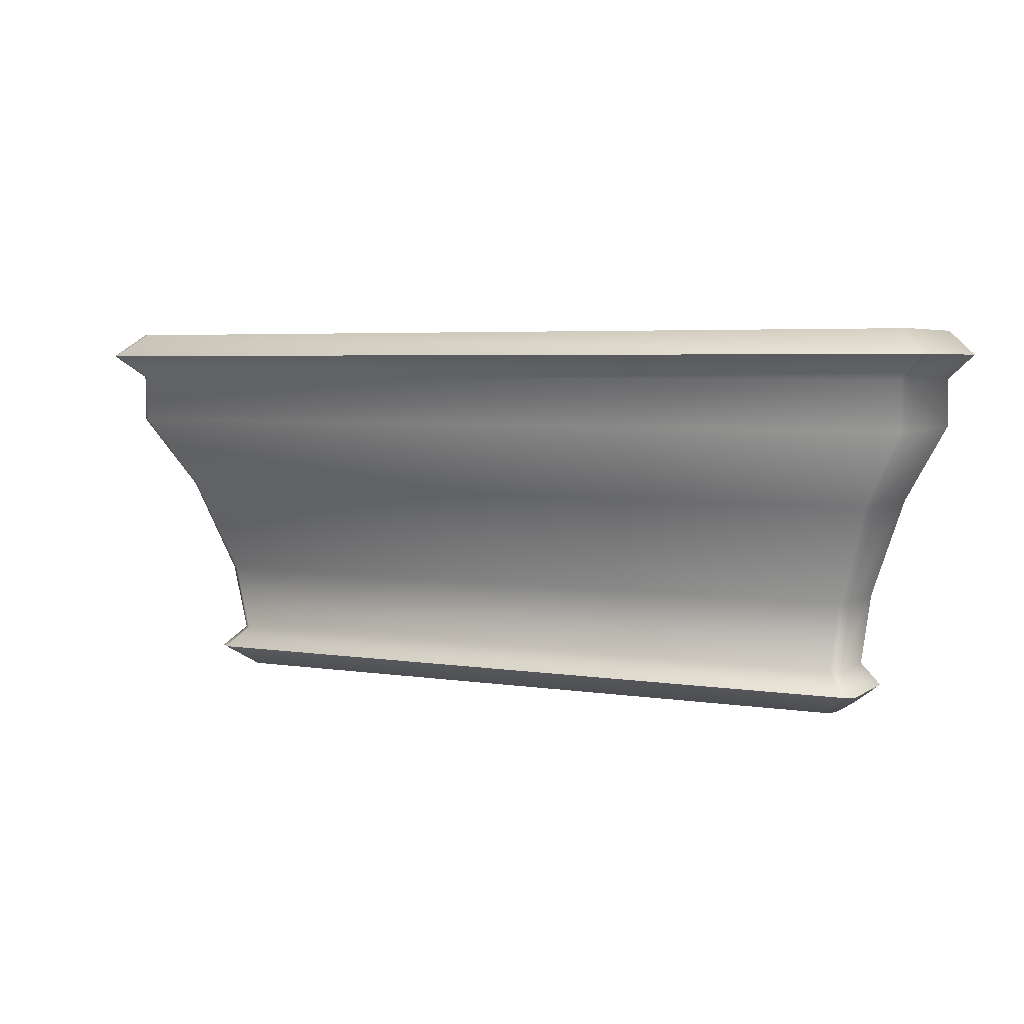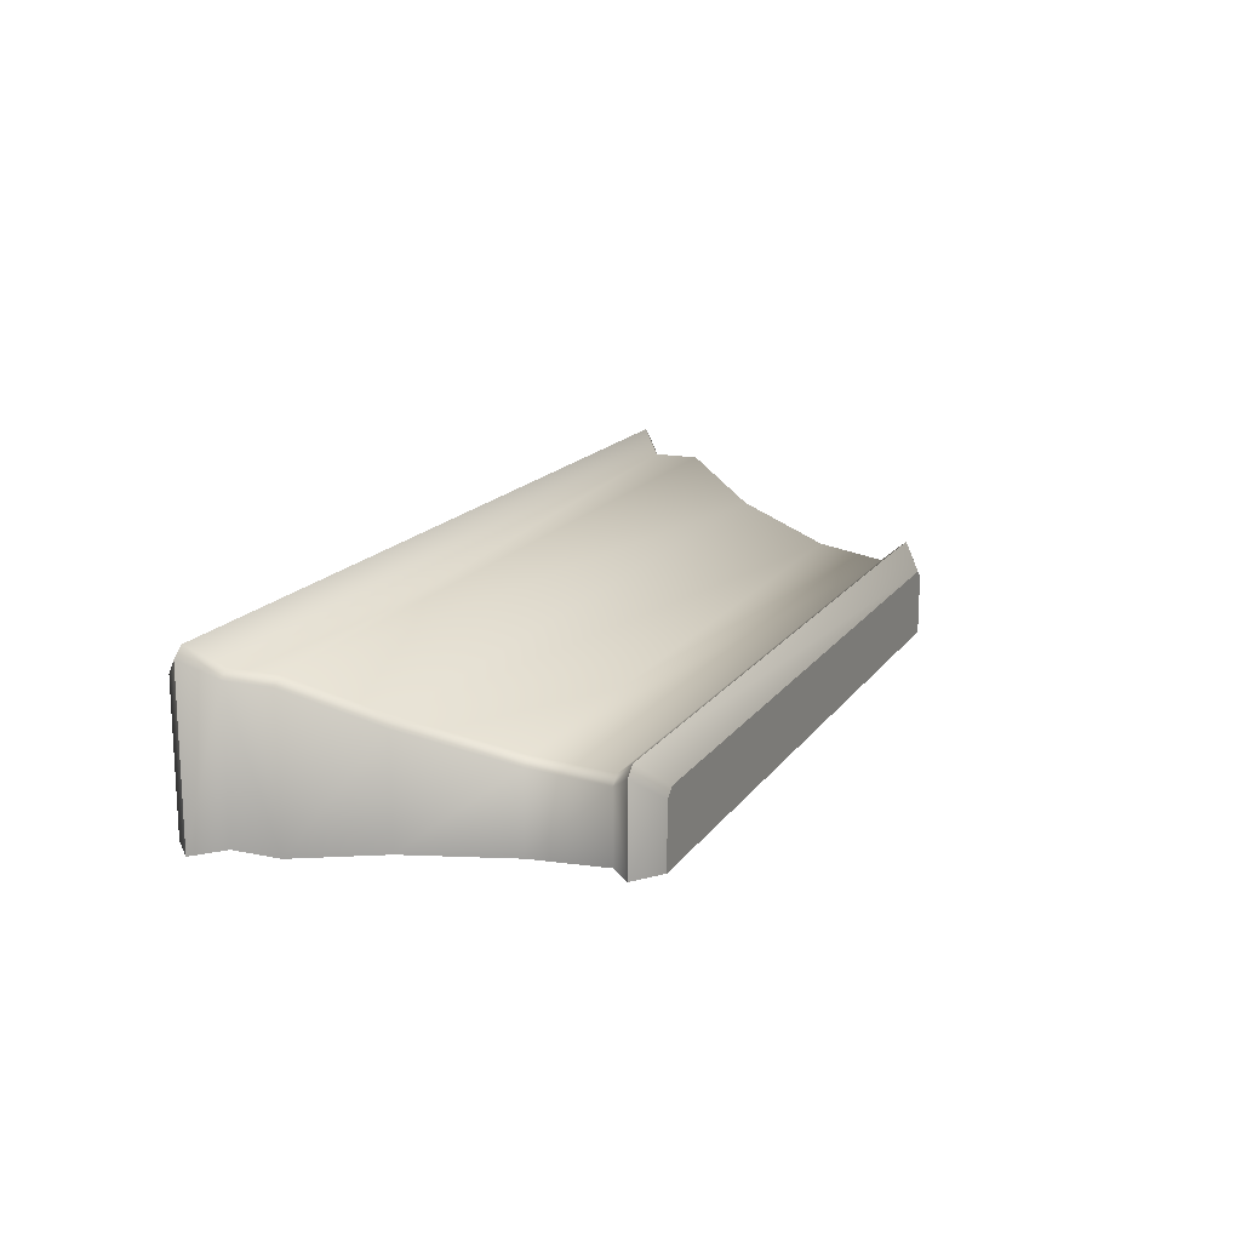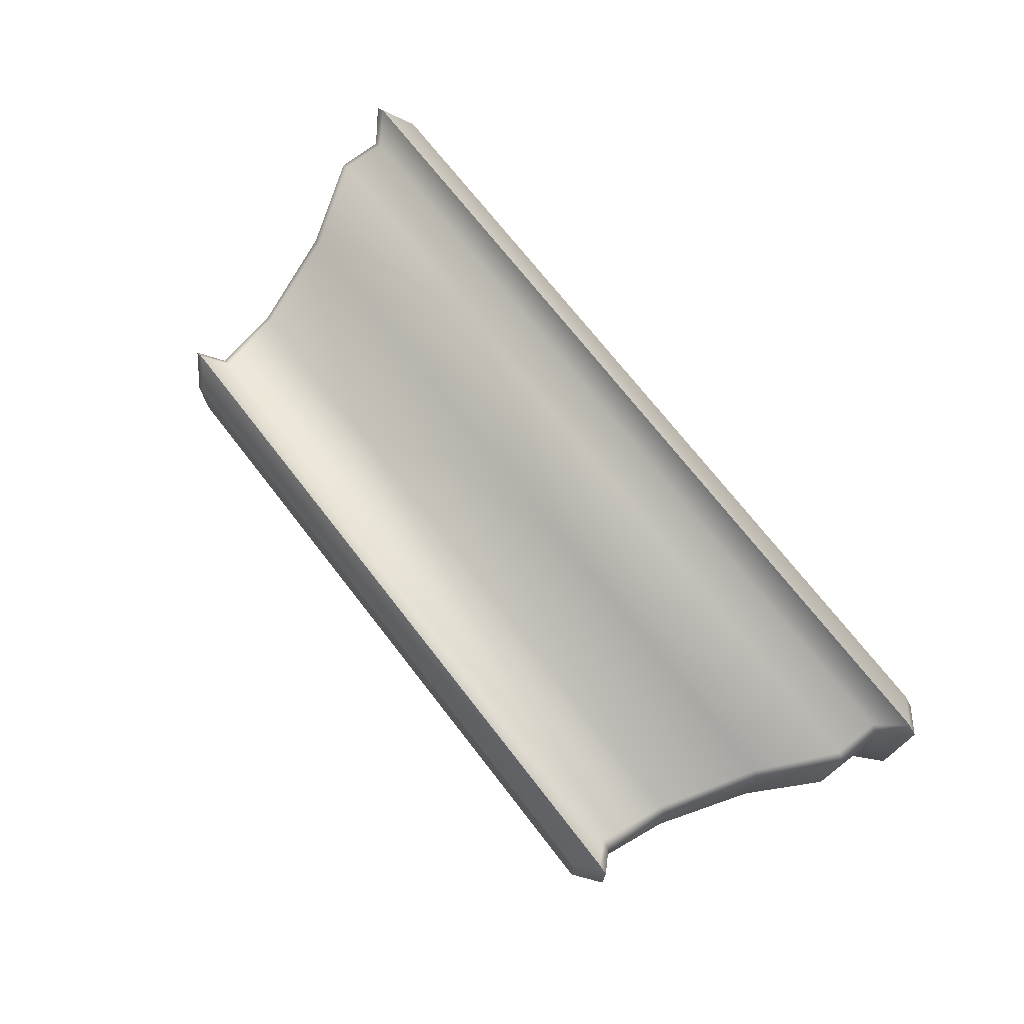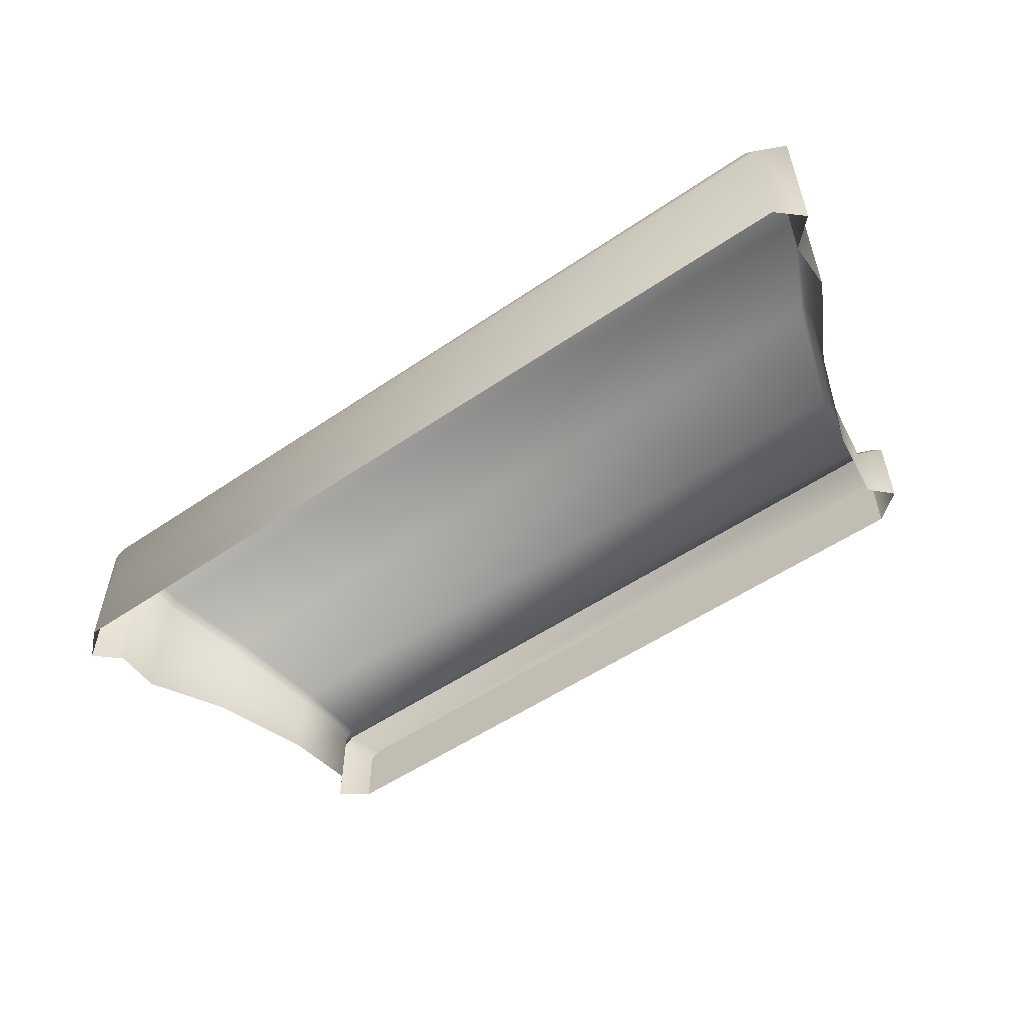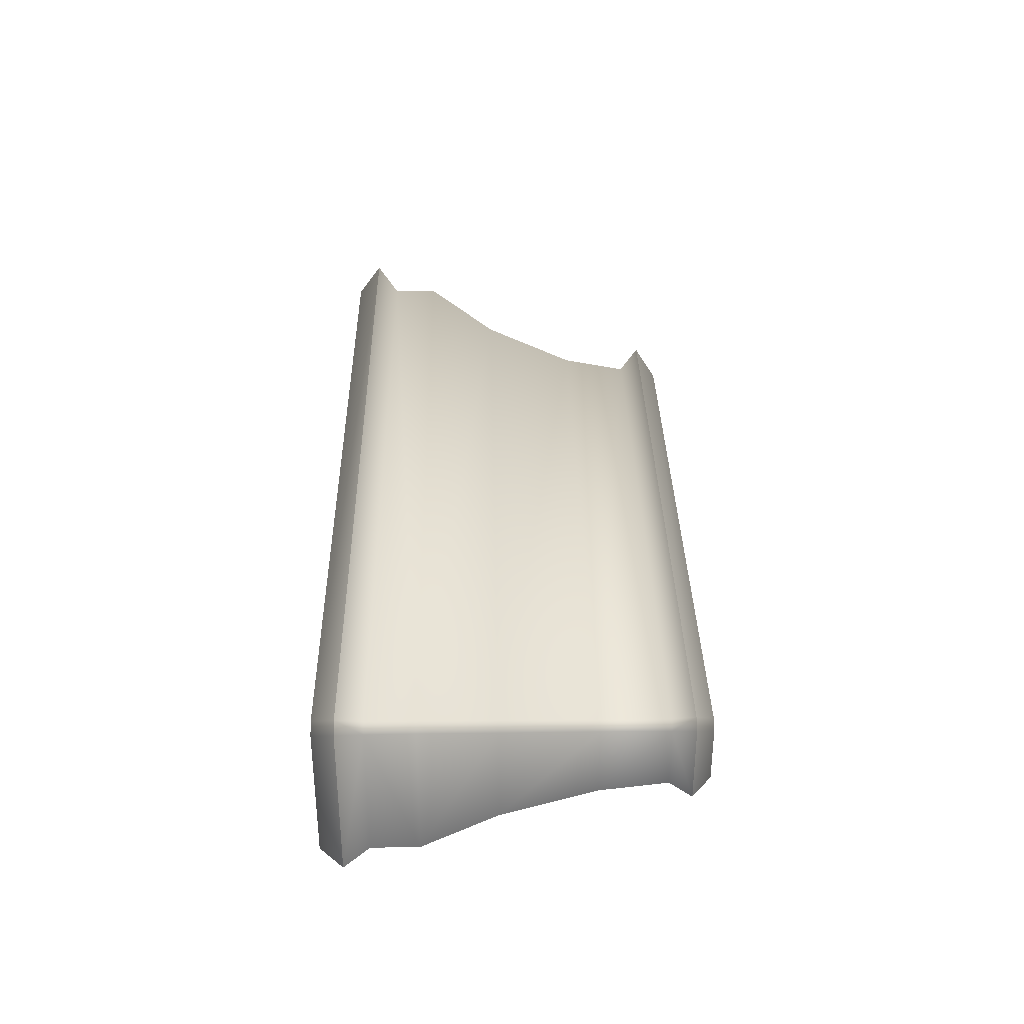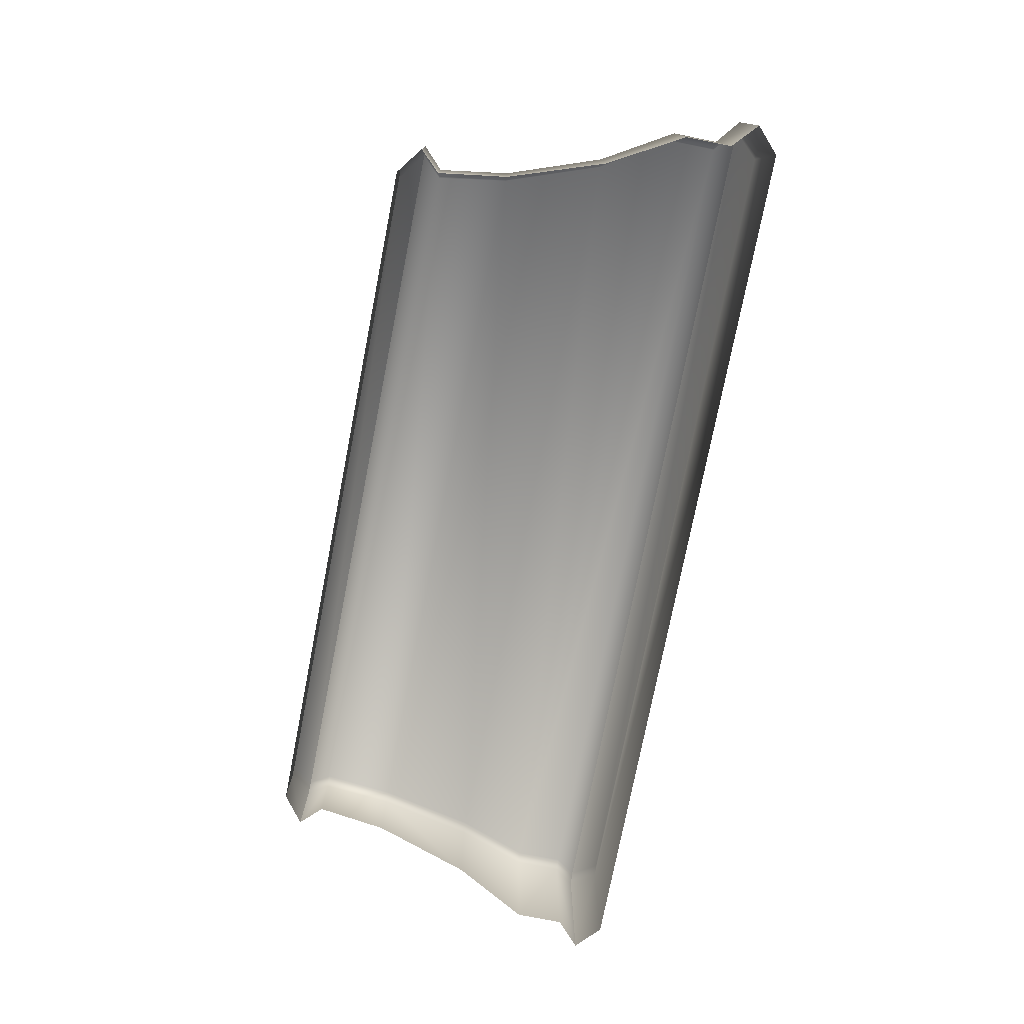
<metadata>
{"format":"obj","ext":"obj","renderer":"f3d","projection":"perspective","resolution":1024,"background":"white","views":[{"elev":4.5,"azim":27.3,"up":"+Y"},{"elev":16.3,"azim":-66.7,"up":"+Z"},{"elev":72.2,"azim":52.1,"up":"+Z"},{"elev":-54.1,"azim":-144.1,"up":"+Z"},{"elev":33.5,"azim":-91.1,"up":"+Z"},{"elev":-76.3,"azim":78.9,"up":"+Z"}]}
</metadata>
<code>
o sponza_87
v -97.36 66.04 -64.14
v -103.8 66.04 -64.14
v -103.8 66.04 -64.7
v -97.36 66.04 -64.7
v -97.44 66.04 -64.07
v -103.7 66.04 -64.07
v -97.29 66.42 -64.09
v -97.29 66.42 -64.7
v -97.2 67.07 -64.7
v -97.2 67.07 -64
v -97.37 66.42 -64.01
v -97.28 67.07 -63.94
v -103.9 67.07 -63.94
v -103.8 66.42 -64.01
v -96.6 69.1 -63.34
v -104.6 69.1 -63.34
v -104.6 68.66 -63.34
v -96.59 68.66 -63.34
v -104.7 69.1 -63.41
v -104.7 69.1 -64.7
v -104.7 68.66 -64.7
v -104.7 68.66 -63.41
v -97.1 66.23 -64.7
v -97.1 66.23 -63.93
v -97.2 66.23 -63.85
v -104 66.23 -63.85
v -96.51 69.1 -63.41
v -96.51 69.1 -64.7
v -96.27 69.31 -64.7
v -96.27 69.31 -63.22
v -96.37 69.31 -63.14
v -104.8 69.31 -63.14
v -96.51 69.53 -64.7
v -96.51 69.53 -63.42
v -96.61 69.53 -63.34
v -104.6 69.53 -63.34
v -96.9 67.97 -63.74
v -96.9 67.97 -64.7
v -96.51 68.66 -64.7
v -96.51 68.66 -63.41
v -96.98 67.97 -63.67
v -104.2 67.97 -63.67
v -104 67.07 -64
v -103.9 66.42 -64.09
v -104.1 66.23 -63.93
v -104.9 69.31 -63.22
v -104.7 69.53 -63.42
v -104.3 67.97 -63.74
v -104.7 69.53 -64.7
v -104 67.07 -64.7
v -103.9 66.42 -64.7
v -104.1 66.23 -64.7
v -104.9 69.31 -64.7
v -104.3 67.97 -64.7
v -103.8 66.04 -64.14
v -103.8 66.04 -64.7
v -97.36 66.04 -64.14
v -97.36 66.04 -64.7
v -97.44 66.04 -64.07
v -103.7 66.04 -64.07
v -97.1 66.23 -64.7
v -97.1 66.23 -63.93
v -97.2 66.23 -63.85
v -104 66.23 -63.85
v -96.27 69.31 -64.7
v -96.27 69.31 -63.22
v -96.37 69.31 -63.14
v -104.8 69.31 -63.14
v -104.1 66.23 -63.93
v -104.9 69.31 -63.22
v -104.1 66.23 -64.7
v -104.9 69.31 -64.7
f 57 55 56
f 57 56 58
f 55 57 59
f 55 59 60
f 7 8 9
f 7 9 10
f 11 12 13
f 11 13 14
f 15 16 17
f 15 17 18
f 19 20 21
f 19 21 22
f 1 4 61
f 1 61 62
f 5 63 64
f 5 64 6
f 7 24 23
f 7 23 8
f 25 11 14
f 25 14 26
f 27 28 65
f 27 65 66
f 15 67 68
f 15 68 16
f 29 33 34
f 29 34 30
f 31 35 36
f 31 36 32
f 37 38 39
f 37 39 40
f 41 18 17
f 41 17 42
f 10 9 38
f 10 38 37
f 12 41 42
f 12 42 13
f 7 10 12
f 7 12 11
f 13 43 44
f 13 44 14
f 27 15 18
f 27 18 40
f 16 19 22
f 16 22 17
f 7 11 25
f 7 25 24
f 44 69 26
f 44 26 14
f 63 5 1
f 63 1 62
f 2 6 64
f 2 64 45
f 27 66 67
f 27 67 15
f 68 70 19
f 68 19 16
f 34 35 31
f 34 31 30
f 32 36 47
f 32 47 46
f 37 40 18
f 37 18 41
f 17 22 48
f 17 48 42
f 10 37 41
f 10 41 12
f 42 48 43
f 42 43 13
f 47 36 35
f 47 35 33
f 35 34 33
f 49 47 33
f 44 43 50
f 44 50 51
f 27 40 39
f 27 39 28
f 2 45 71
f 2 71 3
f 52 69 44
f 52 44 51
f 19 70 72
f 19 72 20
f 53 46 47
f 53 47 49
f 48 22 21
f 48 21 54
f 43 48 54
f 43 54 50

</code>
